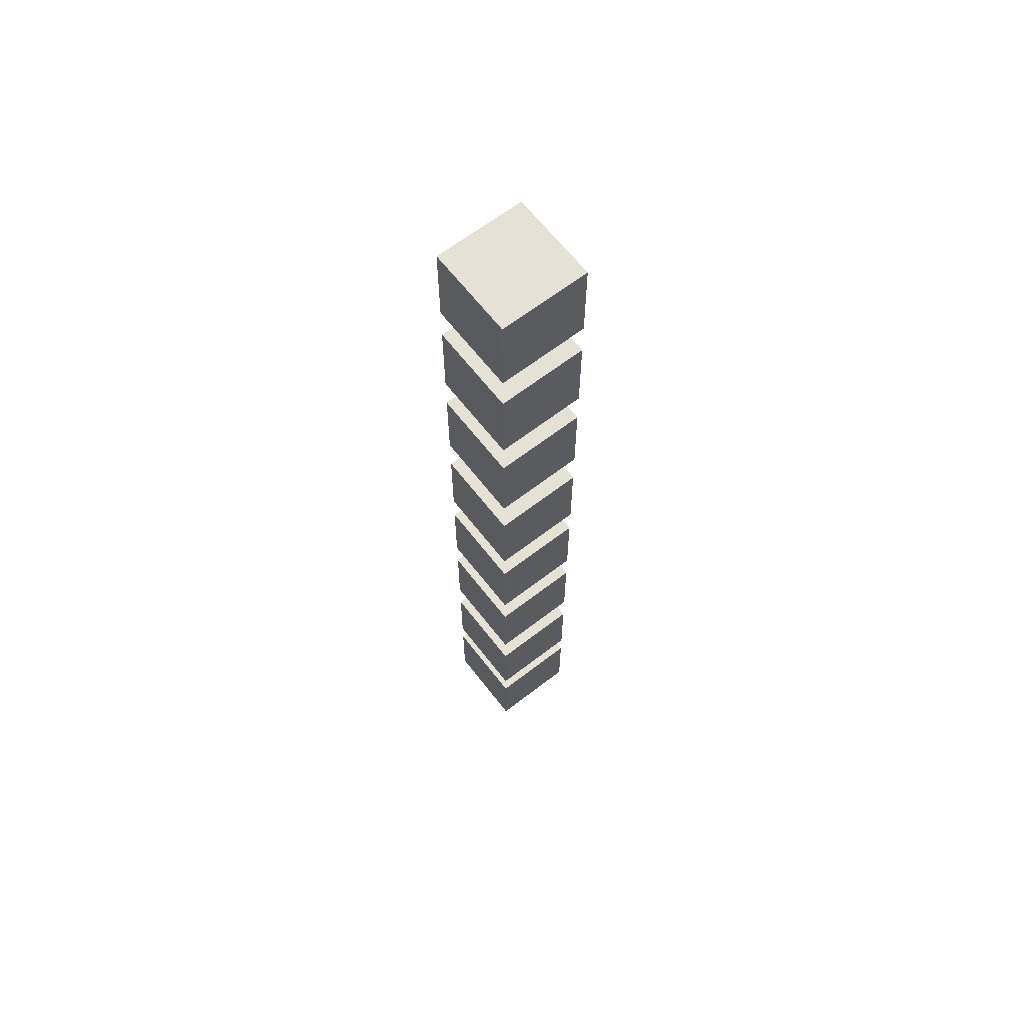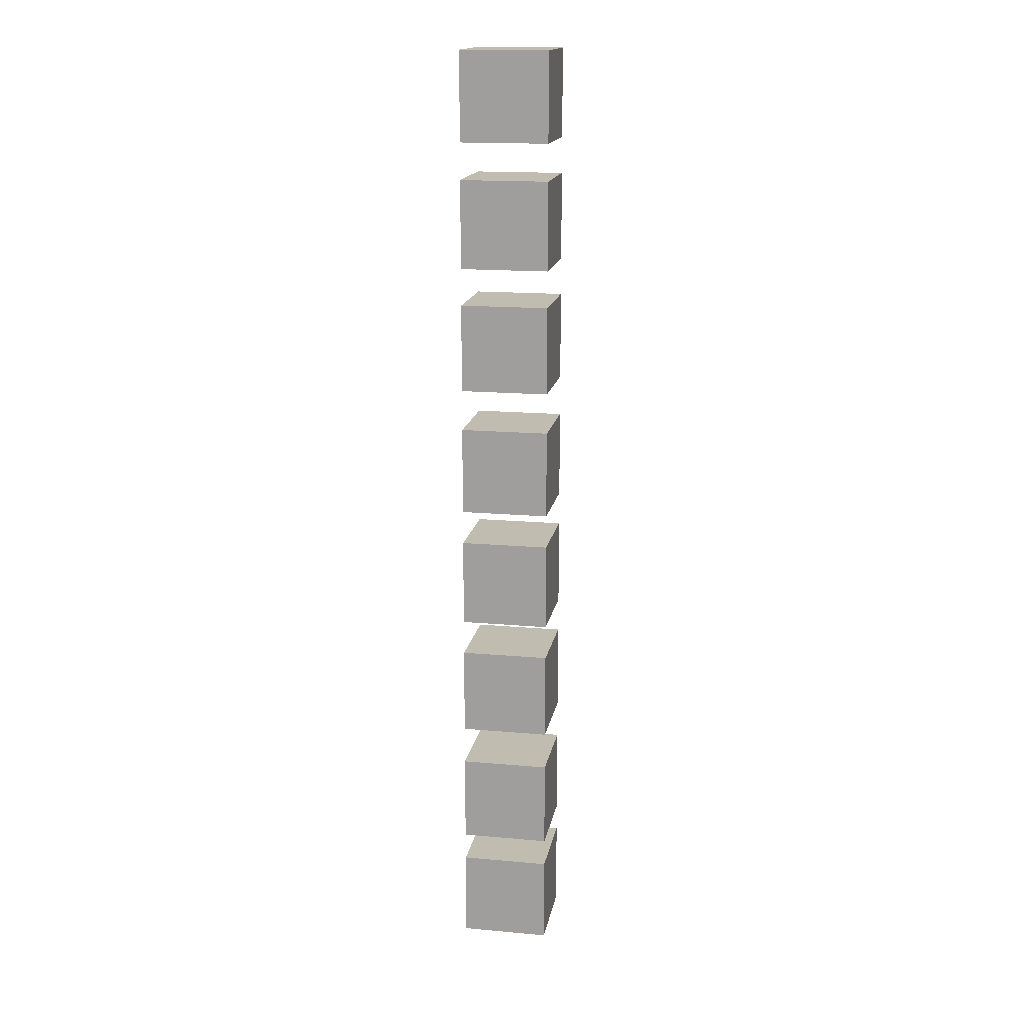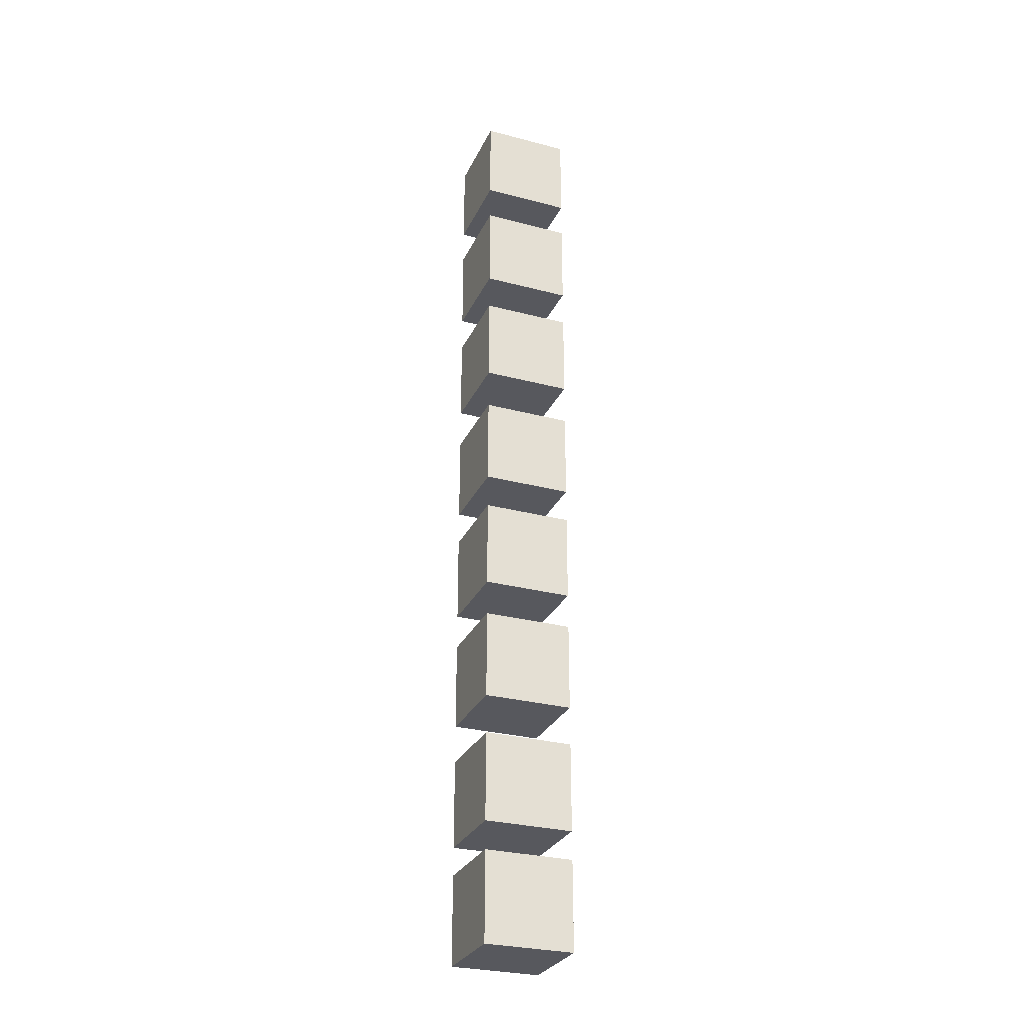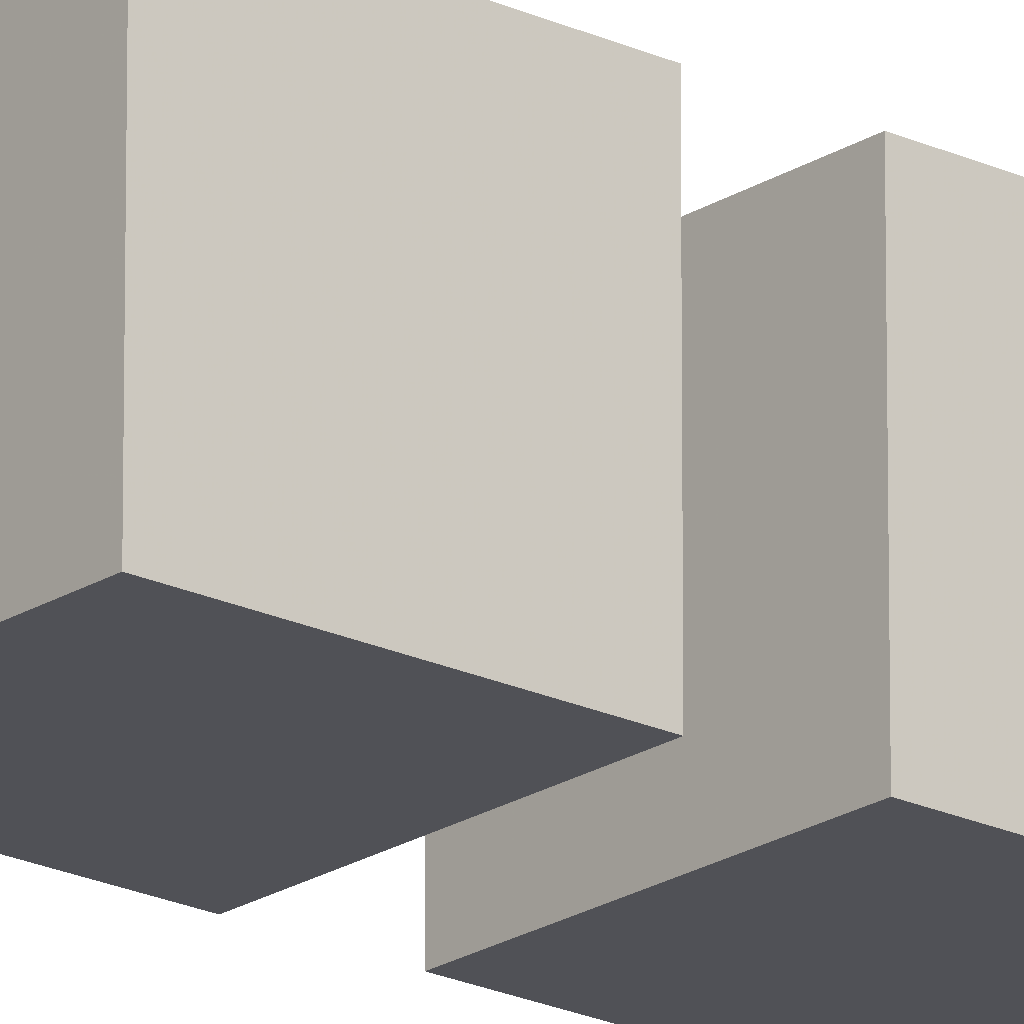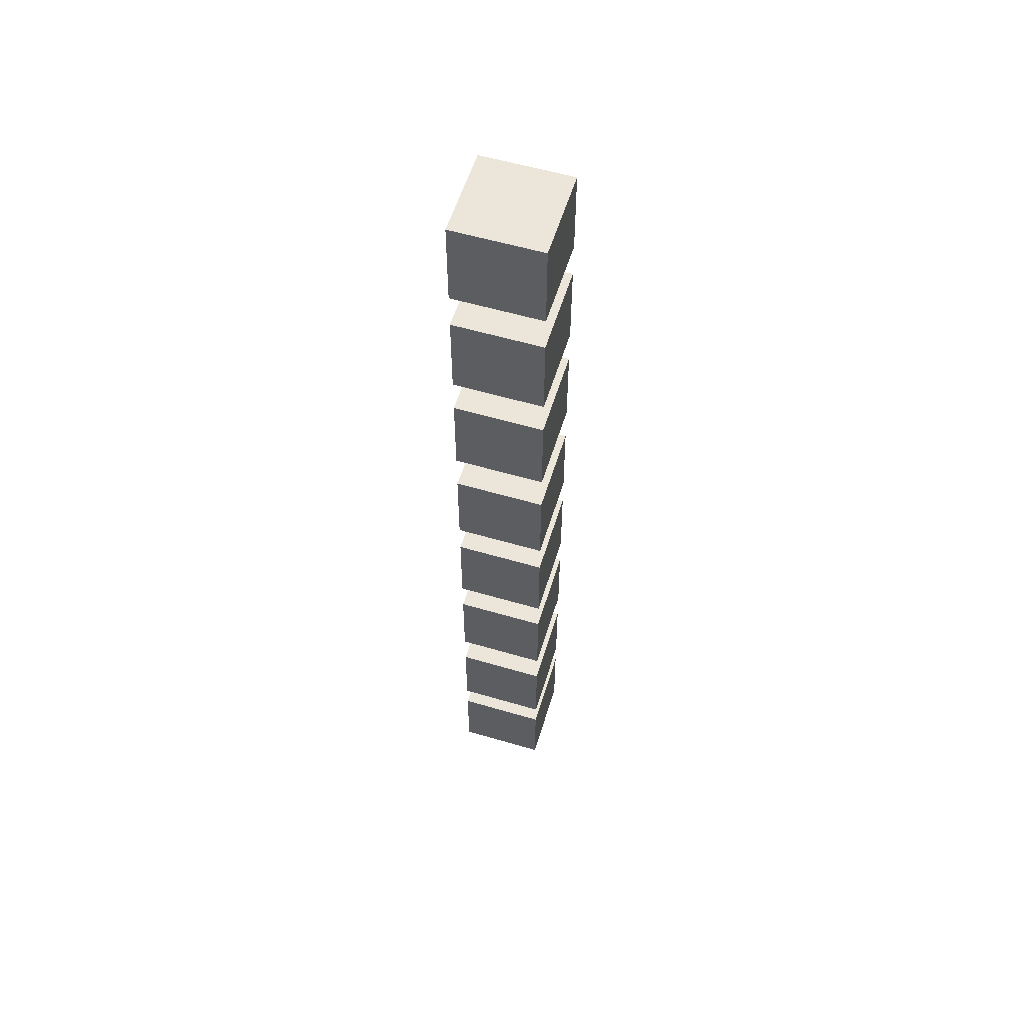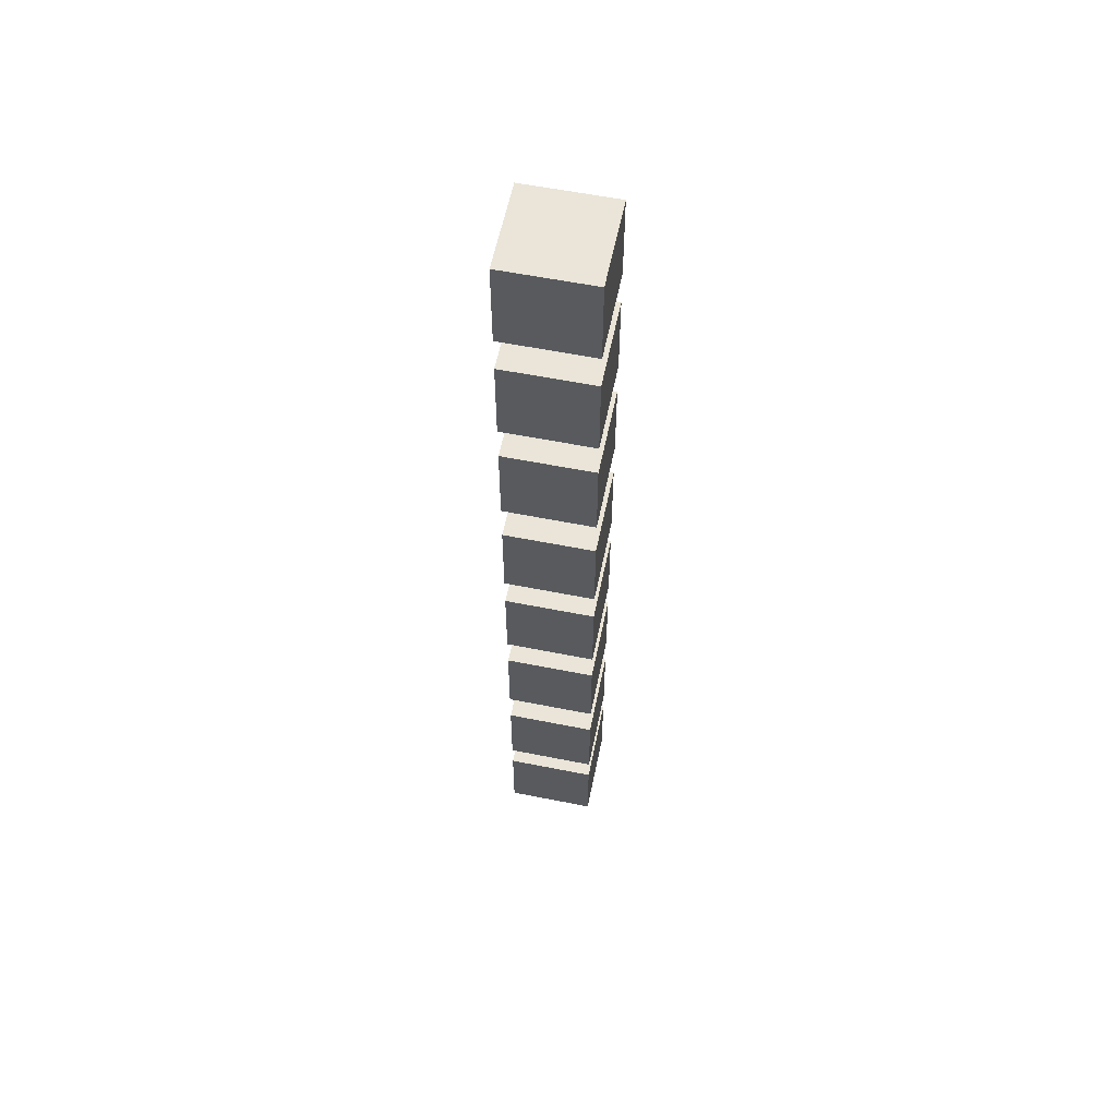
<metadata>
{"format":"obj","ext":"obj","renderer":"f3d","projection":"perspective","resolution":1024,"background":"white","views":[{"elev":64.9,"azim":52.2,"up":"+Z"},{"elev":16.6,"azim":10.3,"up":"+Z"},{"elev":-28.9,"azim":68.6,"up":"+Z"},{"elev":-20.5,"azim":49.2,"up":"+Y"},{"elev":57.3,"azim":17.0,"up":"+Z"},{"elev":58.8,"azim":-168.4,"up":"+Z"}]}
</metadata>
<code>
o Cube
v 1 1 7.869
v 1 -1 7.869
v 1 1 9.869
v 1 -1 9.869
v -1 1 7.869
v -1 -1 7.869
v -1 1 9.869
v -1 -1 9.869
f 5 3 1
f 3 8 4
f 7 6 8
f 2 8 6
f 1 4 2
f 5 2 6
f 5 7 3
f 3 7 8
f 7 5 6
f 2 4 8
f 1 3 4
f 5 1 2
o Cube.001
v 1 1 5.041
v 1 -1 5.041
v 1 1 7.041
v 1 -1 7.041
v -1 1 5.041
v -1 -1 5.041
v -1 1 7.041
v -1 -1 7.041
f 13 11 9
f 11 16 12
f 15 14 16
f 10 16 14
f 9 12 10
f 13 10 14
f 13 15 11
f 11 15 16
f 15 13 14
f 10 12 16
f 9 11 12
f 13 9 10
o Cube.002
v 1 1 2.203
v 1 -1 2.203
v 1 1 4.203
v 1 -1 4.203
v -1 1 2.203
v -1 -1 2.203
v -1 1 4.203
v -1 -1 4.203
f 21 19 17
f 19 24 20
f 23 22 24
f 18 24 22
f 17 20 18
f 21 18 22
f 21 23 19
f 19 23 24
f 23 21 22
f 18 20 24
f 17 19 20
f 21 17 18
o Cube.003
v 1 1 -0.7273
v 1 -1 -0.7273
v 1 1 1.273
v 1 -1 1.273
v -1 1 -0.7273
v -1 -1 -0.7273
v -1 1 1.273
v -1 -1 1.273
f 29 27 25
f 27 32 28
f 31 30 32
f 26 32 30
f 25 28 26
f 29 26 30
f 29 31 27
f 27 31 32
f 31 29 30
f 26 28 32
f 25 27 28
f 29 25 26
o Cube.004
v 1 1 -3.498
v 1 -1 -3.498
v 1 1 -1.498
v 1 -1 -1.498
v -1 1 -3.498
v -1 -1 -3.498
v -1 1 -1.498
v -1 -1 -1.498
f 37 35 33
f 35 40 36
f 39 38 40
f 34 40 38
f 33 36 34
f 37 34 38
f 37 39 35
f 35 39 40
f 39 37 38
f 34 36 40
f 33 35 36
f 37 33 34
o Cube.005
v 1 1 -6.293
v 1 -1 -6.293
v 1 1 -4.293
v 1 -1 -4.293
v -1 1 -6.293
v -1 -1 -6.293
v -1 1 -4.293
v -1 -1 -4.293
f 45 43 41
f 43 48 44
f 47 46 48
f 42 48 46
f 41 44 42
f 45 42 46
f 45 47 43
f 43 47 48
f 47 45 46
f 42 44 48
f 41 43 44
f 45 41 42
o Cube.006
v 1 1 -9.167
v 1 -1 -9.167
v 1 1 -7.167
v 1 -1 -7.167
v -1 1 -9.167
v -1 -1 -9.167
v -1 1 -7.167
v -1 -1 -7.167
f 53 51 49
f 51 56 52
f 55 54 56
f 50 56 54
f 49 52 50
f 53 50 54
f 53 55 51
f 51 55 56
f 55 53 54
f 50 52 56
f 49 51 52
f 53 49 50
o Cube.007
v 1 1 -11.8
v 1 -1 -11.8
v 1 1 -9.802
v 1 -1 -9.802
v -1 1 -11.8
v -1 -1 -11.8
v -1 1 -9.802
v -1 -1 -9.802
f 61 59 57
f 59 64 60
f 63 62 64
f 58 64 62
f 57 60 58
f 61 58 62
f 61 63 59
f 59 63 64
f 63 61 62
f 58 60 64
f 57 59 60
f 61 57 58

</code>
